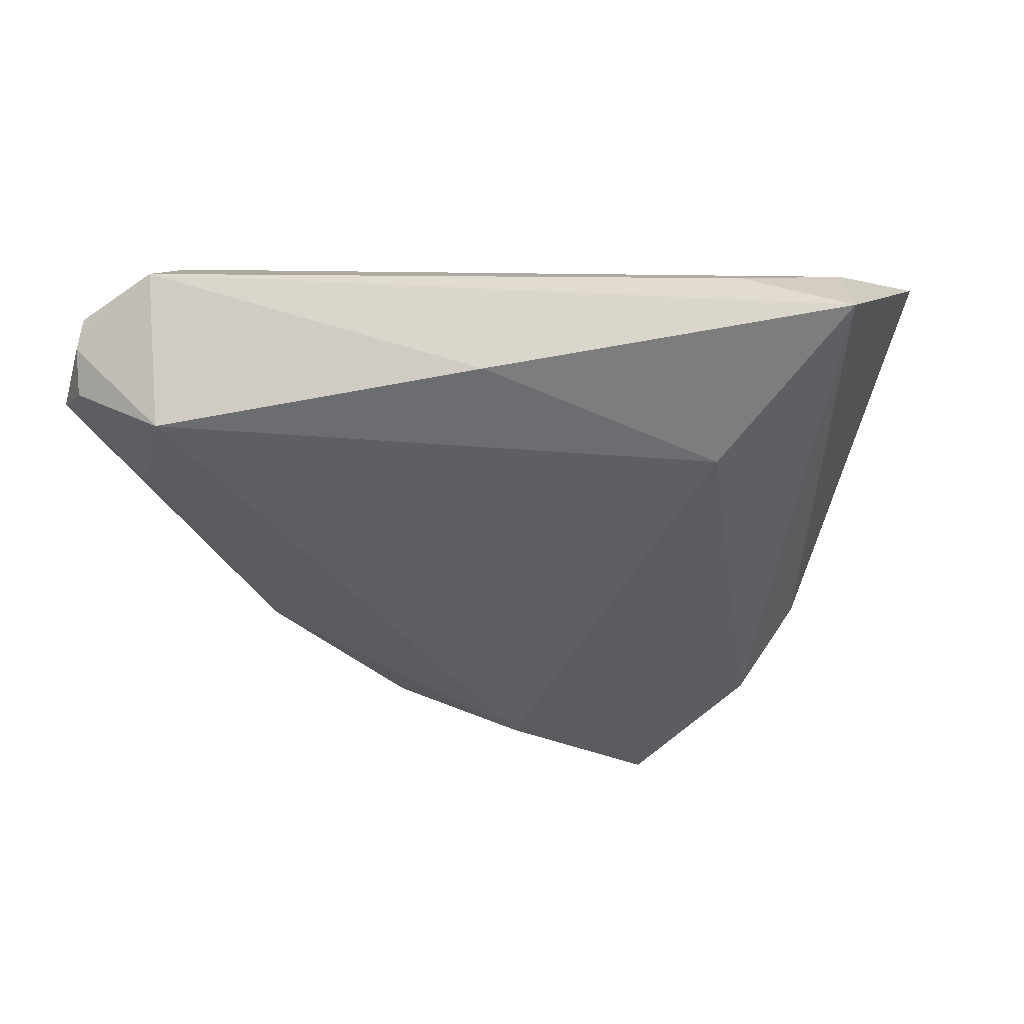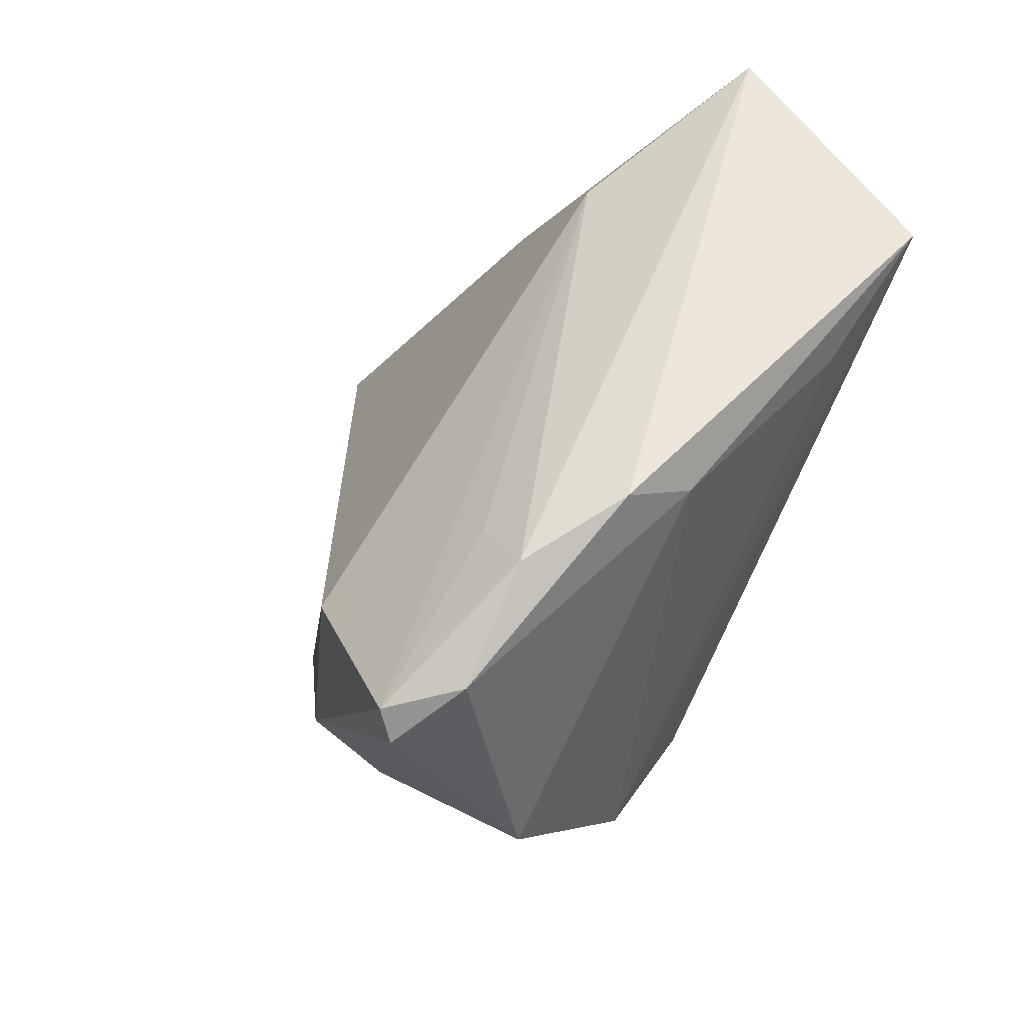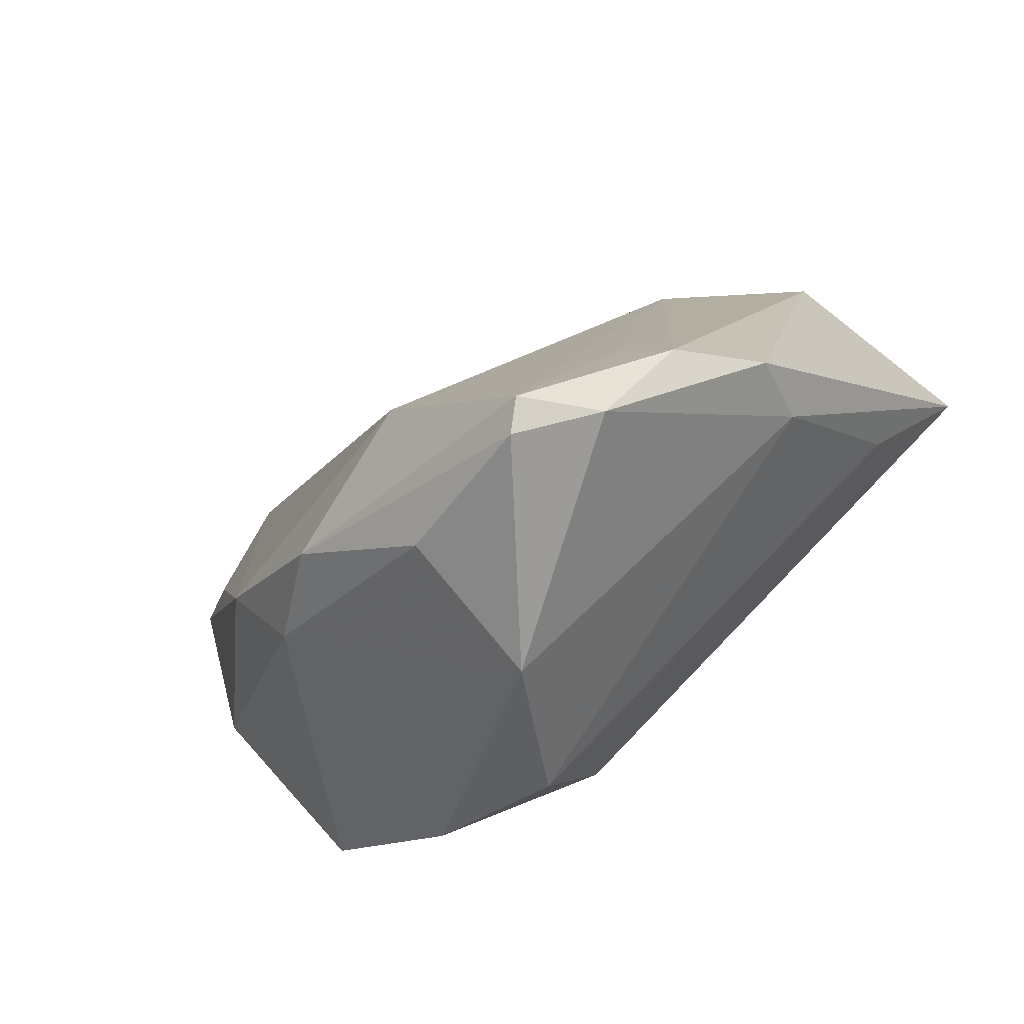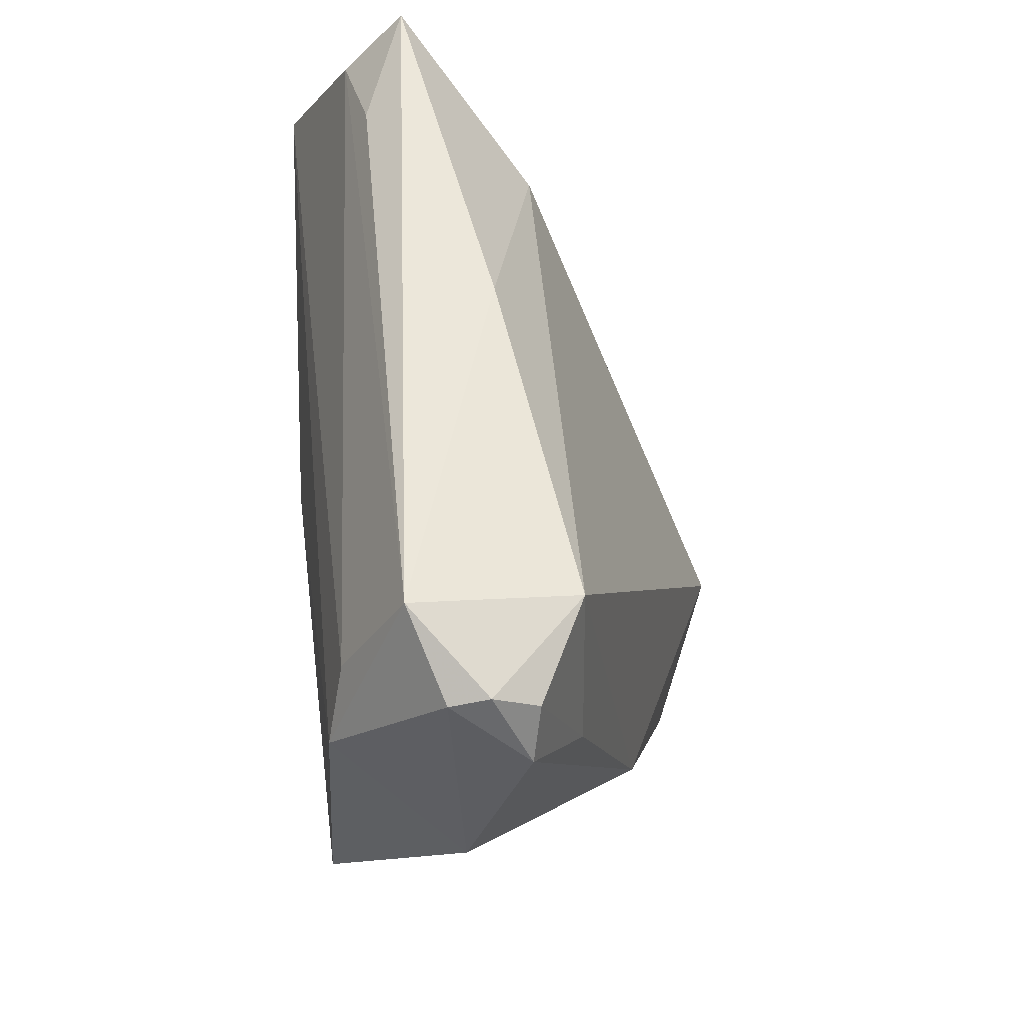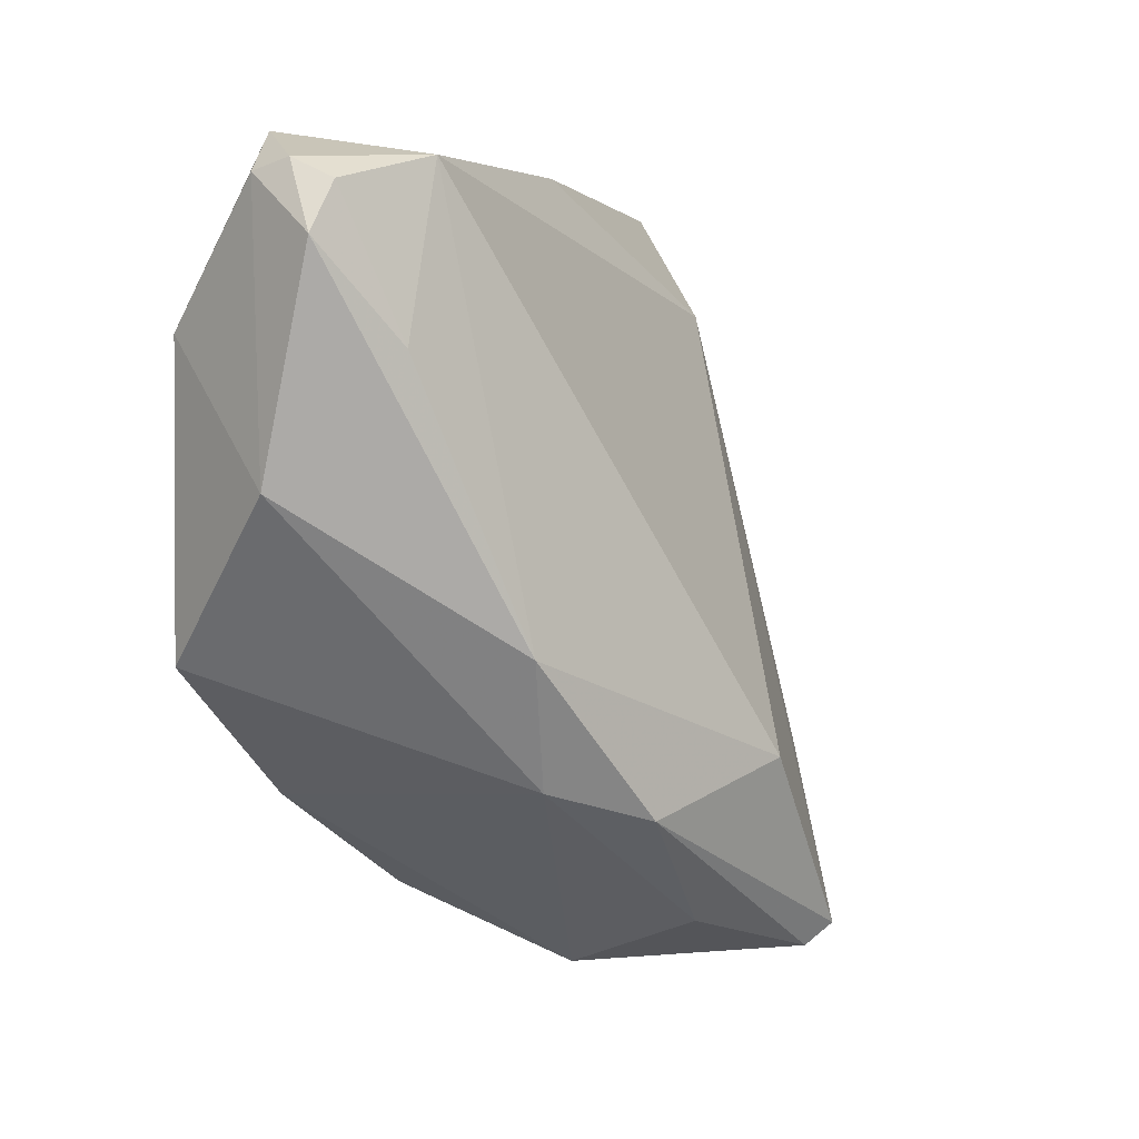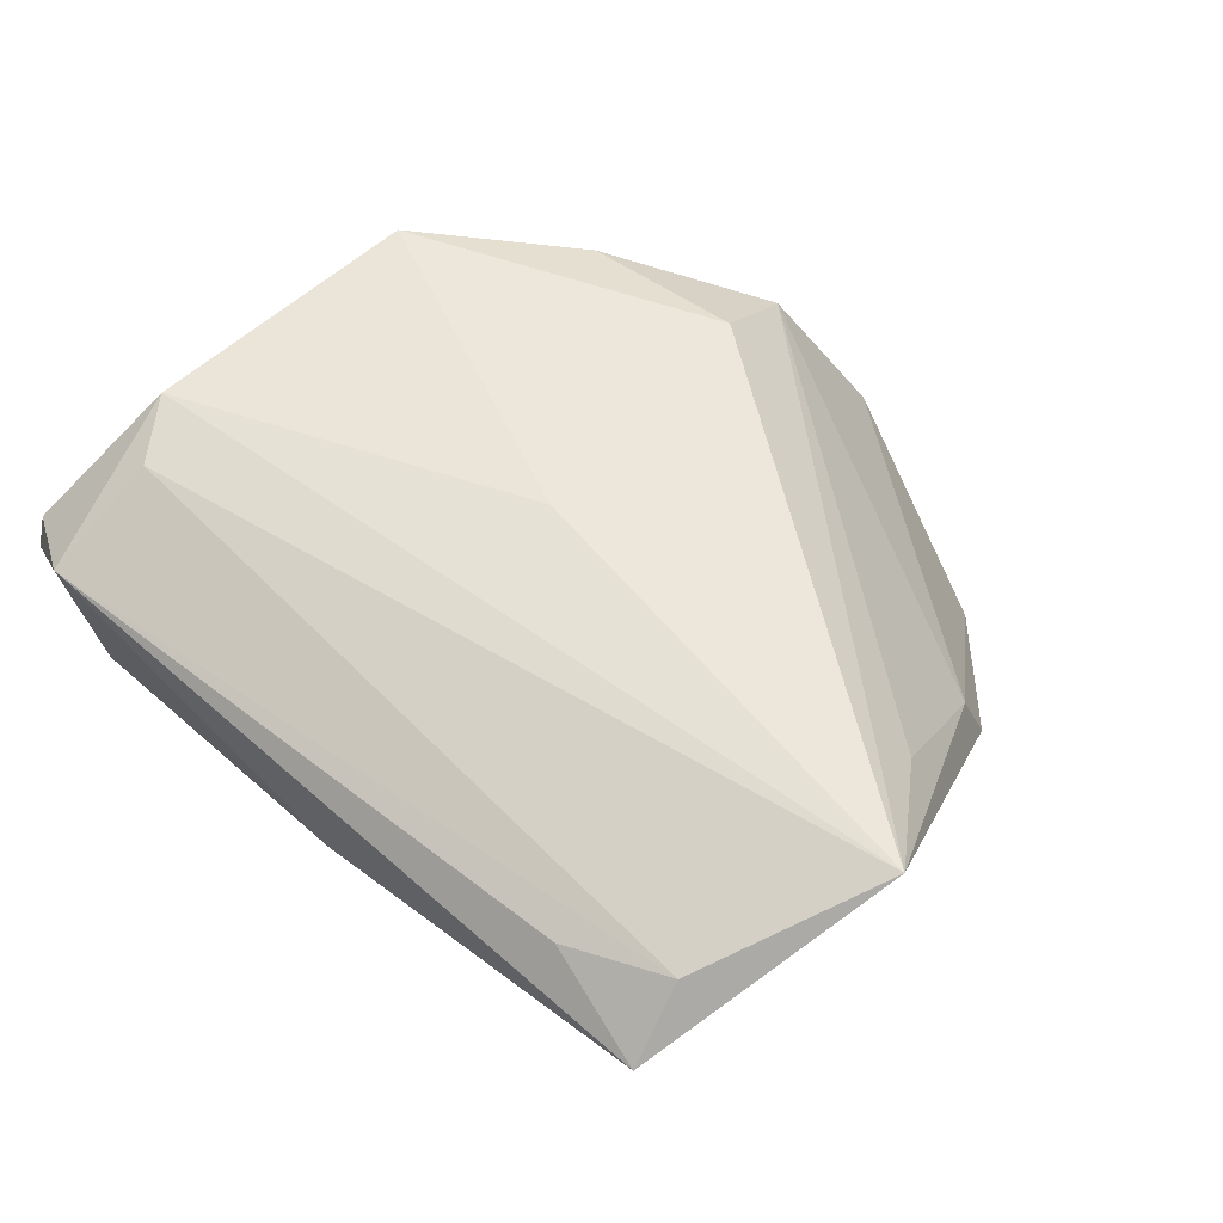
<metadata>
{"format":"obj","ext":"obj","renderer":"f3d","projection":"perspective","resolution":1024,"background":"white","views":[{"elev":-19.7,"azim":-176.2,"up":"+Z"},{"elev":-30.9,"azim":-120.7,"up":"+Y"},{"elev":-66.8,"azim":-148.9,"up":"+Y"},{"elev":55.2,"azim":83.6,"up":"+Y"},{"elev":0.8,"azim":113.5,"up":"+Y"},{"elev":53.0,"azim":-138.0,"up":"+Z"}]}
</metadata>
<code>
v 0.002273 -0.02902 0.02246
v -0.01889 -0.04692 -0.03257
v 0.03363 -0.01291 -0.01655
v -0.05801 0.0146 0.0194
v 0.03981 0.02953 0.01854
v -0.04726 0.04338 0.004068
v -0.04174 -0.02133 -0.00456
v -0.03018 0.02843 -0.01047
v -0.002897 -0.05105 -0.004845
v 0.04208 -0.01405 0.02246
v 0.02383 -0.02937 0.01982
v 0.05091 0.03762 0.007649
v -0.02804 -0.02564 -0.02449
v -0.02622 -0.04573 -0.02551
v 0.01691 -0.03134 -0.02358
v -0.0009153 -0.0253 -0.03197
v 0.0545 0.03047 -0.001083
v -0.0007564 0.005126 0.02246
v -0.03486 -0.03299 -0.02363
v -0.04637 0.03562 0.01168
v 0.04007 0.03986 -0.008265
v 0.05116 0.03636 -0.00227
v 0.0008262 -0.04462 -0.02216
v -0.04254 -0.02533 -0.01391
v 0.05152 0.004525 0.006235
v 0.04588 0.01931 -0.007794
v 0.04116 0.04338 0.01115
v 0.04489 0.02182 0.02074
v 0.004856 -0.04151 0.01447
v 0.05116 0.03887 0.002993
v 0.02602 -0.0278 -0.01407
v -0.03346 0.04009 0.009721
v -0.04779 -0.0006402 0.01291
v -0.001221 0.04293 -0.002938
v -0.01654 -0.04955 -0.02986
f 24 6 19
f 19 6 8
f 27 28 12
f 12 28 25
f 29 33 7
f 7 9 29
f 8 6 34
f 34 21 8
f 6 27 34
f 34 27 21
f 24 19 14
f 14 7 24
f 9 7 14
f 8 21 16
f 32 6 20
f 20 27 32
f 32 27 6
f 30 27 12
f 21 27 30
f 31 9 23
f 28 27 5
f 5 27 20
f 4 33 29
f 29 1 4
f 20 6 4
f 4 5 20
f 4 6 24
f 24 7 4
f 4 7 33
f 28 5 4
f 8 16 2
f 2 14 19
f 10 25 28
f 10 31 25
f 3 16 21
f 25 31 3
f 13 19 8
f 8 2 13
f 13 2 19
f 9 14 35
f 14 2 35
f 23 9 35
f 18 4 1
f 1 10 18
f 28 4 18
f 18 10 28
f 11 1 29
f 11 10 1
f 29 9 11
f 9 31 11
f 31 10 11
f 16 3 15
f 15 2 16
f 15 31 23
f 15 3 31
f 23 35 15
f 15 35 2
f 25 3 17
f 12 25 17
f 17 30 12
f 21 30 22
f 30 17 22
f 26 3 21
f 26 17 3
f 21 22 26
f 26 22 17

</code>
